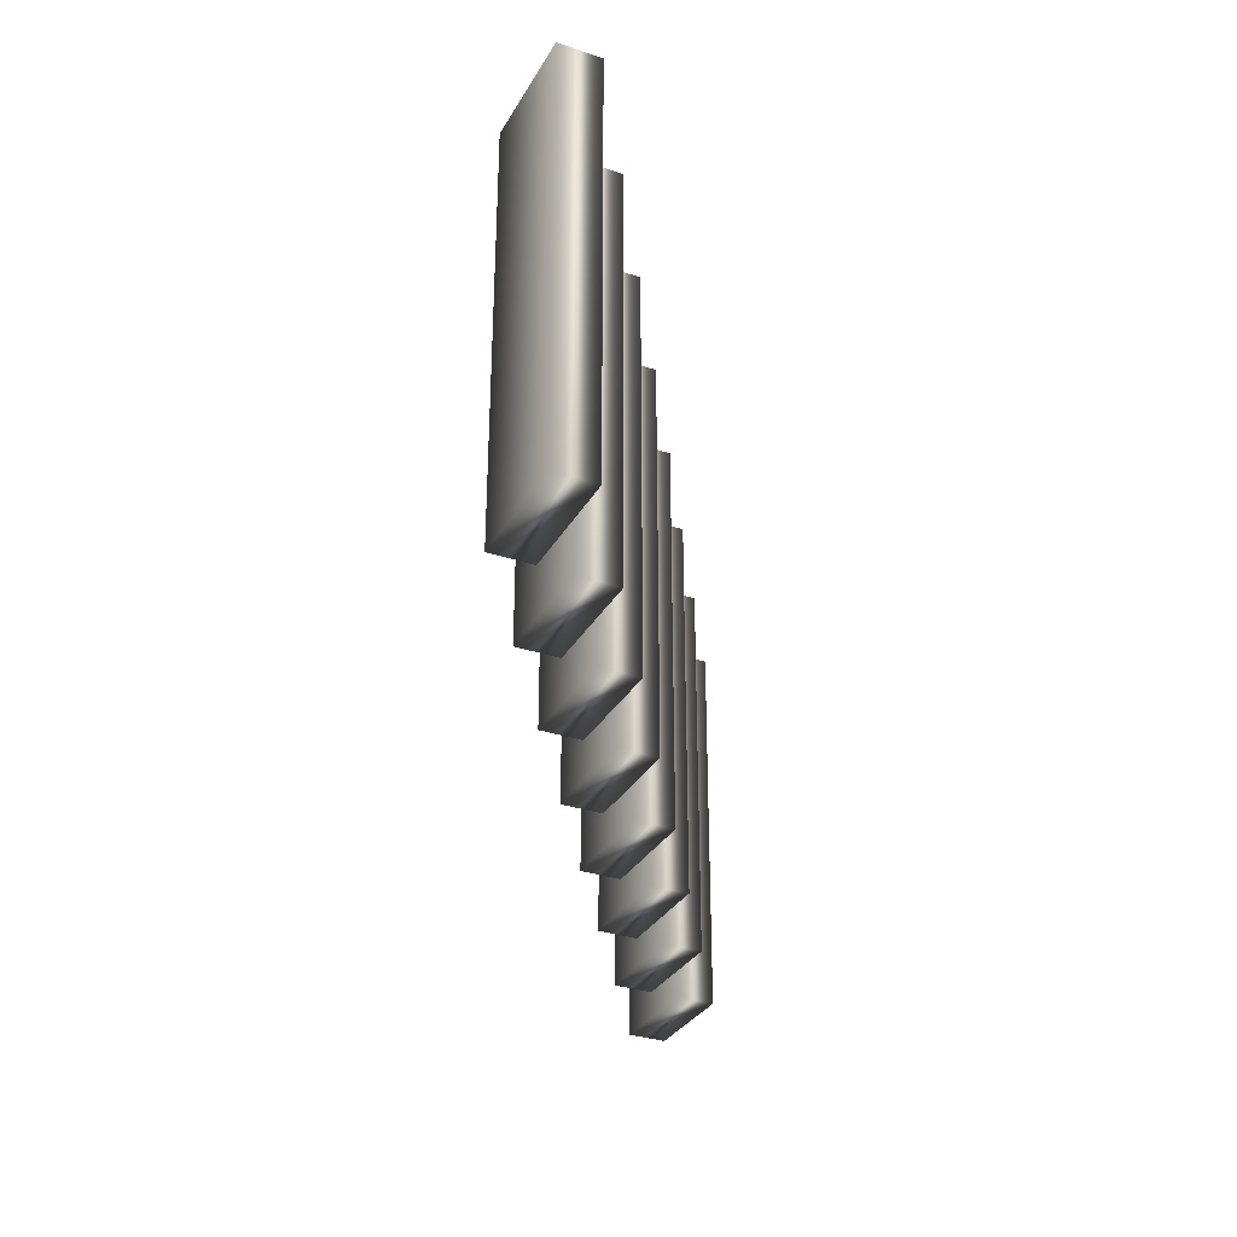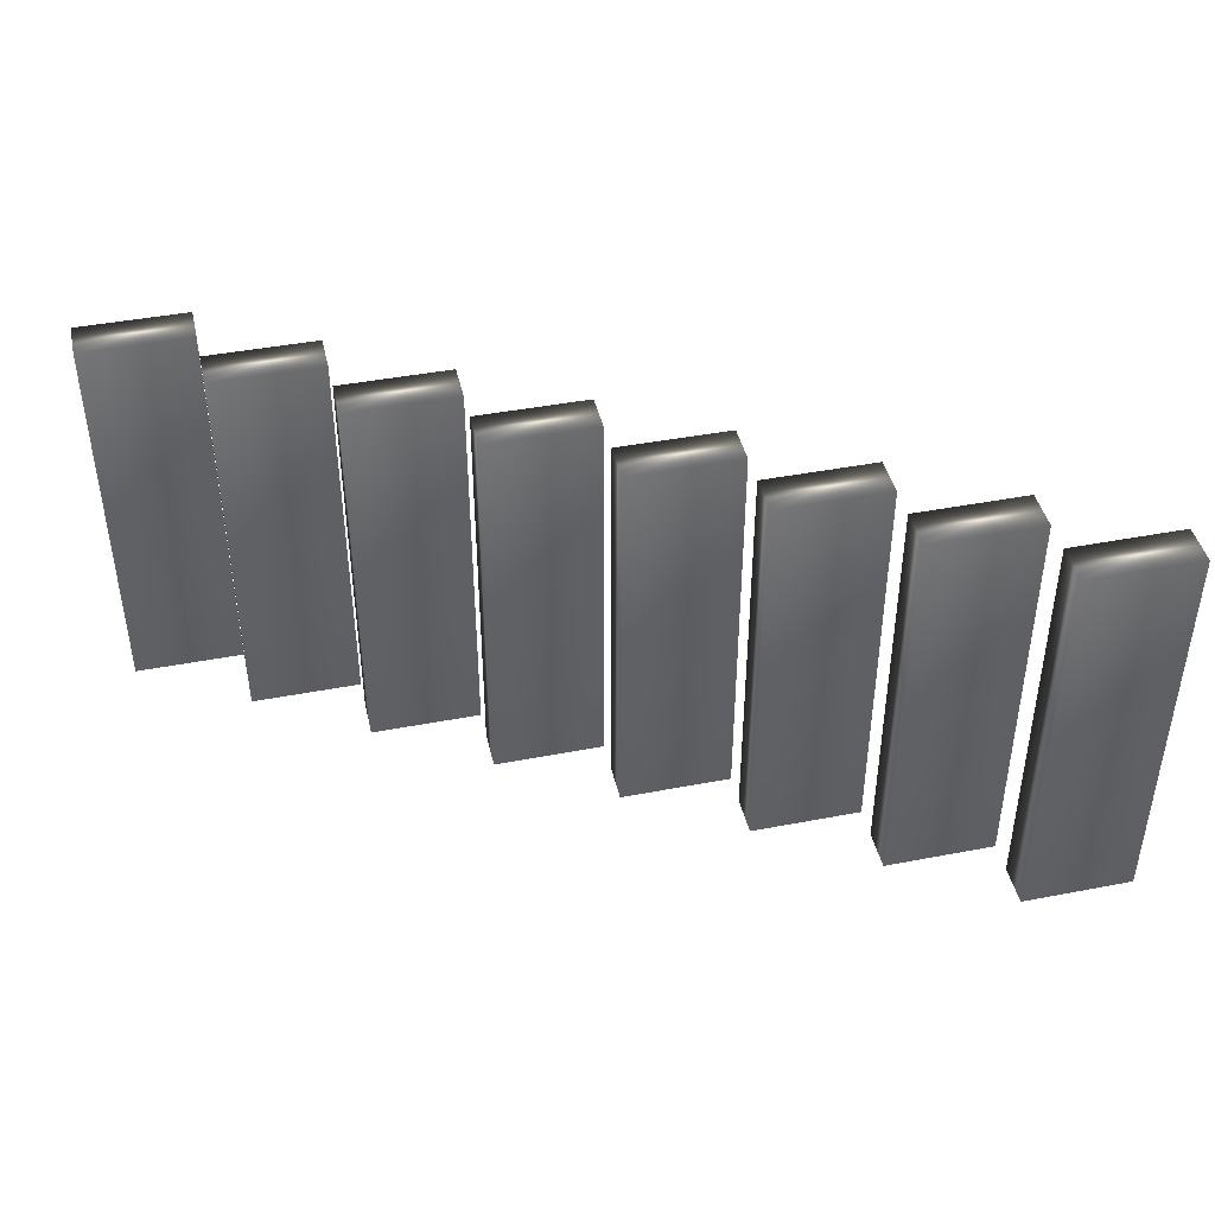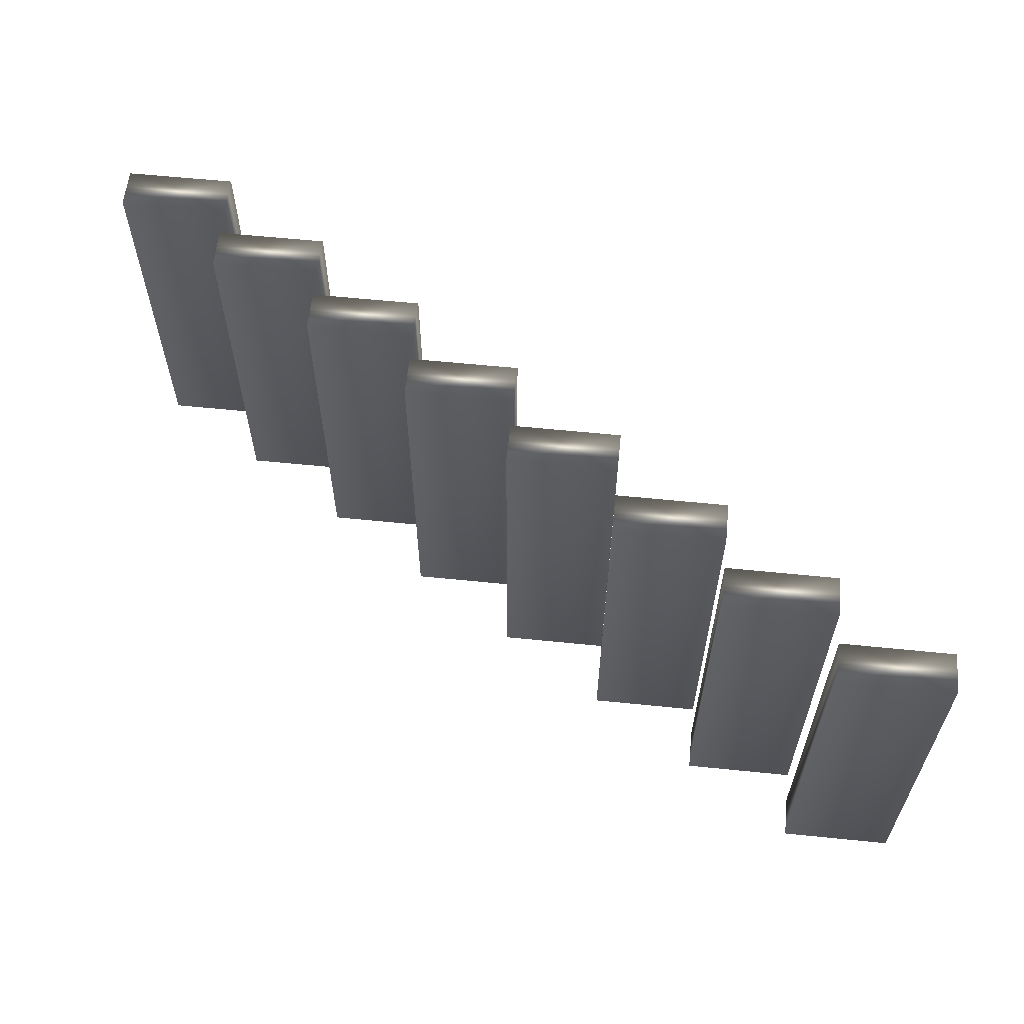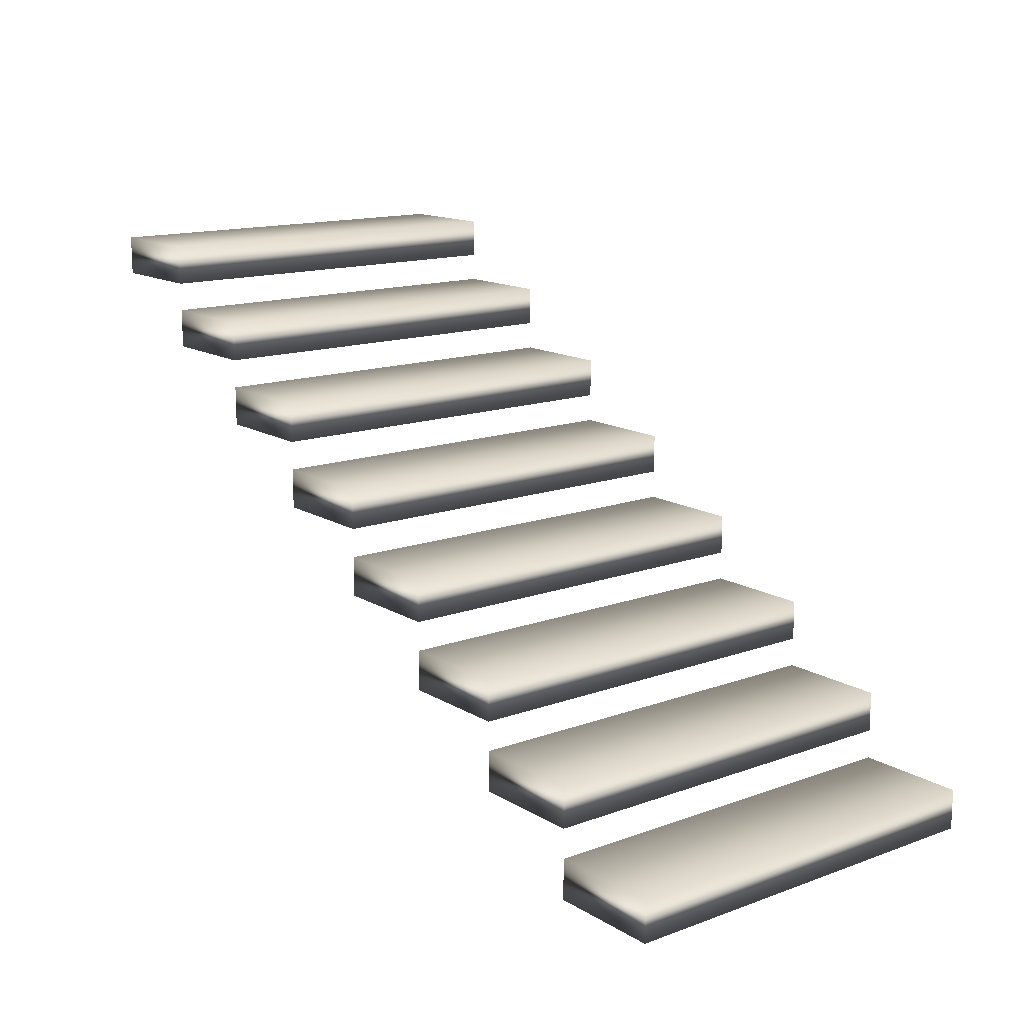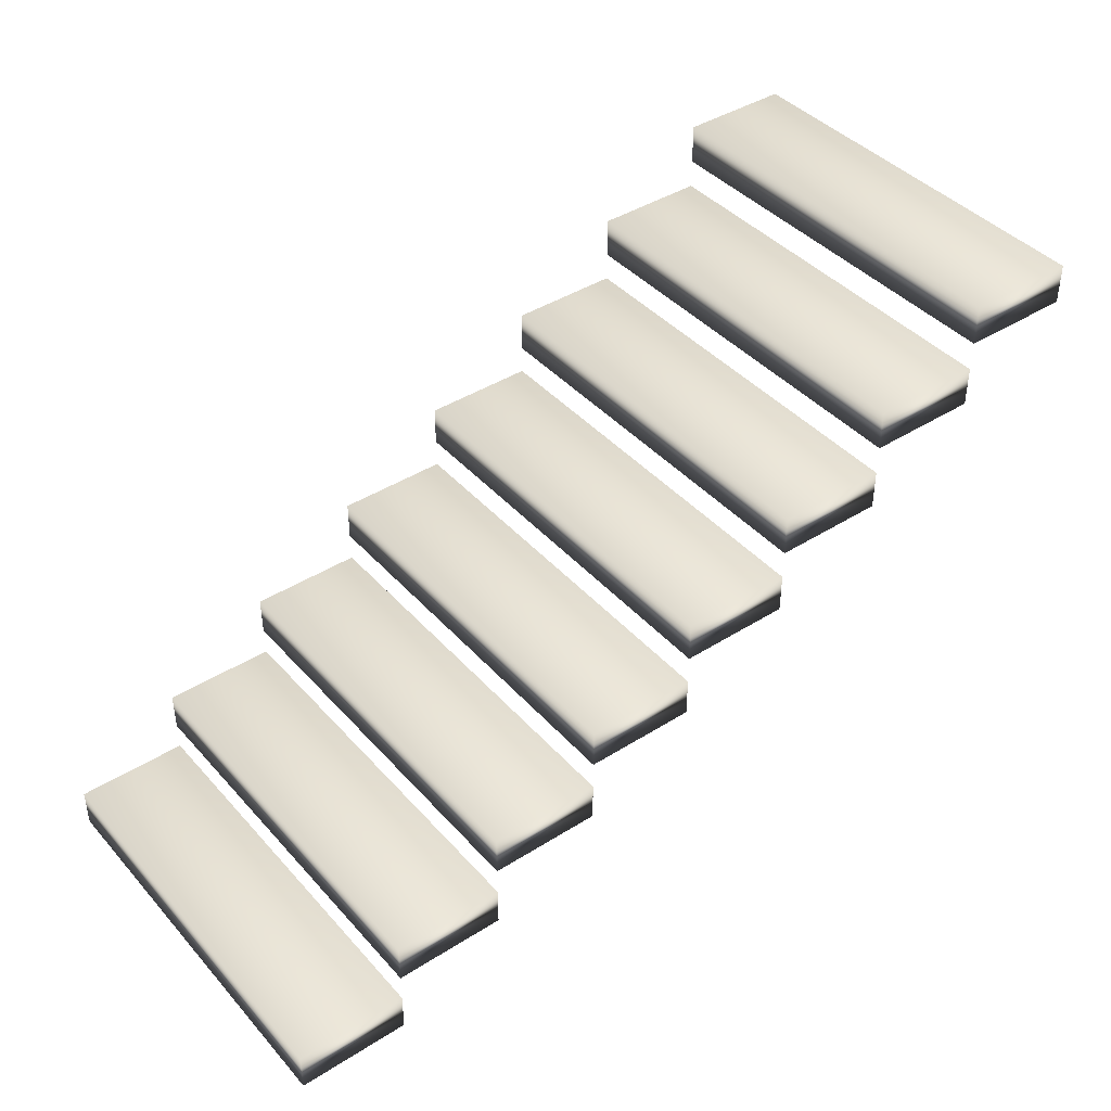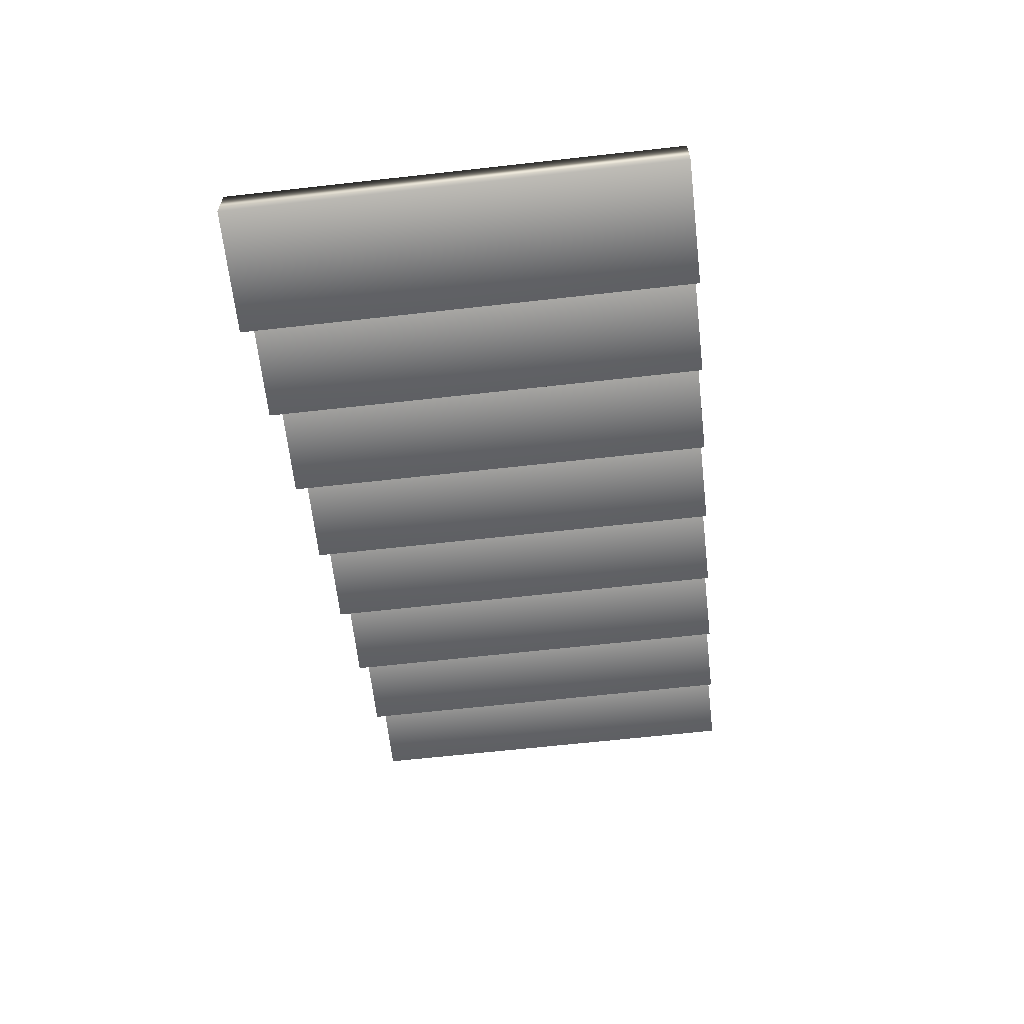
<metadata>
{"format":"obj","ext":"obj","renderer":"f3d","projection":"perspective","resolution":1024,"background":"white","views":[{"elev":-31.9,"azim":-115.4,"up":"+Z"},{"elev":43.2,"azim":-12.8,"up":"+Z"},{"elev":60.5,"azim":-174.1,"up":"+Z"},{"elev":14.5,"azim":51.9,"up":"+Y"},{"elev":41.4,"azim":142.5,"up":"+Y"},{"elev":-63.4,"azim":96.5,"up":"+Y"}]}
</metadata>
<code>
v -33.12 22.84 -122.2
v -33.12 23.17 -122.2
v -33.12 22.84 -118.8
v -33.12 23.17 -118.8
v -34.03 23.17 -118.8
v -34.03 22.84 -118.8
v -34.03 23.17 -122.2
v -34.03 22.84 -122.2
v -32.2 22.27 -122.2
v -32.2 22.6 -122.2
v -32.2 22.27 -118.8
v -32.2 22.6 -118.8
v -33.12 22.6 -118.8
v -33.12 22.27 -118.8
v -33.12 22.27 -122.2
v -33.12 22.6 -122.2
v -31.28 21.69 -122.2
v -31.28 22.02 -122.2
v -31.28 21.69 -118.8
v -31.28 22.02 -118.8
v -32.2 22.02 -118.8
v -32.2 21.69 -118.8
v -32.2 22.02 -122.2
v -32.2 21.69 -122.2
v -30.37 21.12 -122.2
v -30.37 21.45 -122.2
v -30.37 21.12 -118.8
v -30.37 21.45 -118.8
v -31.28 21.45 -118.8
v -31.28 21.12 -118.8
v -31.28 21.45 -122.2
v -31.28 21.12 -122.2
v -29.45 20.54 -122.2
v -29.45 20.87 -122.2
v -29.45 20.54 -118.8
v -29.45 20.87 -118.8
v -30.37 20.87 -118.8
v -30.37 20.54 -118.8
v -30.37 20.87 -122.2
v -30.37 20.54 -122.2
v -28.53 19.97 -122.2
v -28.53 20.3 -122.2
v -28.53 19.97 -118.8
v -28.53 20.3 -118.8
v -29.45 20.3 -118.8
v -29.45 19.97 -118.8
v -29.45 20.3 -122.2
v -29.45 19.97 -122.2
v -27.62 19.39 -122.2
v -27.62 19.72 -122.2
v -27.62 19.39 -118.8
v -27.62 19.72 -118.8
v -28.53 19.72 -118.8
v -28.53 19.39 -118.8
v -28.53 19.39 -122.2
v -28.53 19.72 -122.2
v -26.7 18.82 -122.2
v -26.7 19.15 -122.2
v -26.7 18.82 -118.8
v -26.7 19.15 -118.8
v -27.62 19.15 -118.8
v -27.62 18.82 -118.8
v -27.62 18.82 -122.2
v -27.62 19.15 -122.2
f 1 2 3
f 3 2 4
f 5 6 4
f 4 6 3
f 2 1 7
f 7 1 8
f 7 5 2
f 2 5 4
f 1 3 8
f 8 3 6
f 7 8 5
f 5 8 6
f 9 10 11
f 11 10 12
f 13 14 12
f 12 14 11
f 9 11 15
f 15 11 14
f 16 13 10
f 10 13 12
f 10 9 16
f 16 9 15
f 16 15 13
f 13 15 14
f 17 18 19
f 19 18 20
f 21 22 20
f 20 22 19
f 18 17 23
f 23 17 24
f 23 21 18
f 18 21 20
f 17 19 24
f 24 19 22
f 23 24 21
f 21 24 22
f 25 26 27
f 27 26 28
f 29 30 28
f 28 30 27
f 31 29 26
f 26 29 28
f 25 27 32
f 32 27 30
f 26 25 31
f 31 25 32
f 31 32 29
f 29 32 30
f 33 34 35
f 35 34 36
f 37 38 36
f 36 38 35
f 39 37 34
f 34 37 36
f 33 35 40
f 40 35 38
f 34 33 39
f 39 33 40
f 39 40 37
f 37 40 38
f 41 42 43
f 43 42 44
f 45 46 44
f 44 46 43
f 47 45 42
f 42 45 44
f 41 43 48
f 48 43 46
f 42 41 47
f 47 41 48
f 47 48 45
f 45 48 46
f 49 50 51
f 51 50 52
f 53 54 52
f 52 54 51
f 49 51 55
f 55 51 54
f 56 53 50
f 50 53 52
f 50 49 56
f 56 49 55
f 56 55 53
f 53 55 54
f 57 58 59
f 59 58 60
f 61 62 60
f 60 62 59
f 57 59 63
f 63 59 62
f 64 61 58
f 58 61 60
f 58 57 64
f 64 57 63
f 64 63 61
f 61 63 62

</code>
